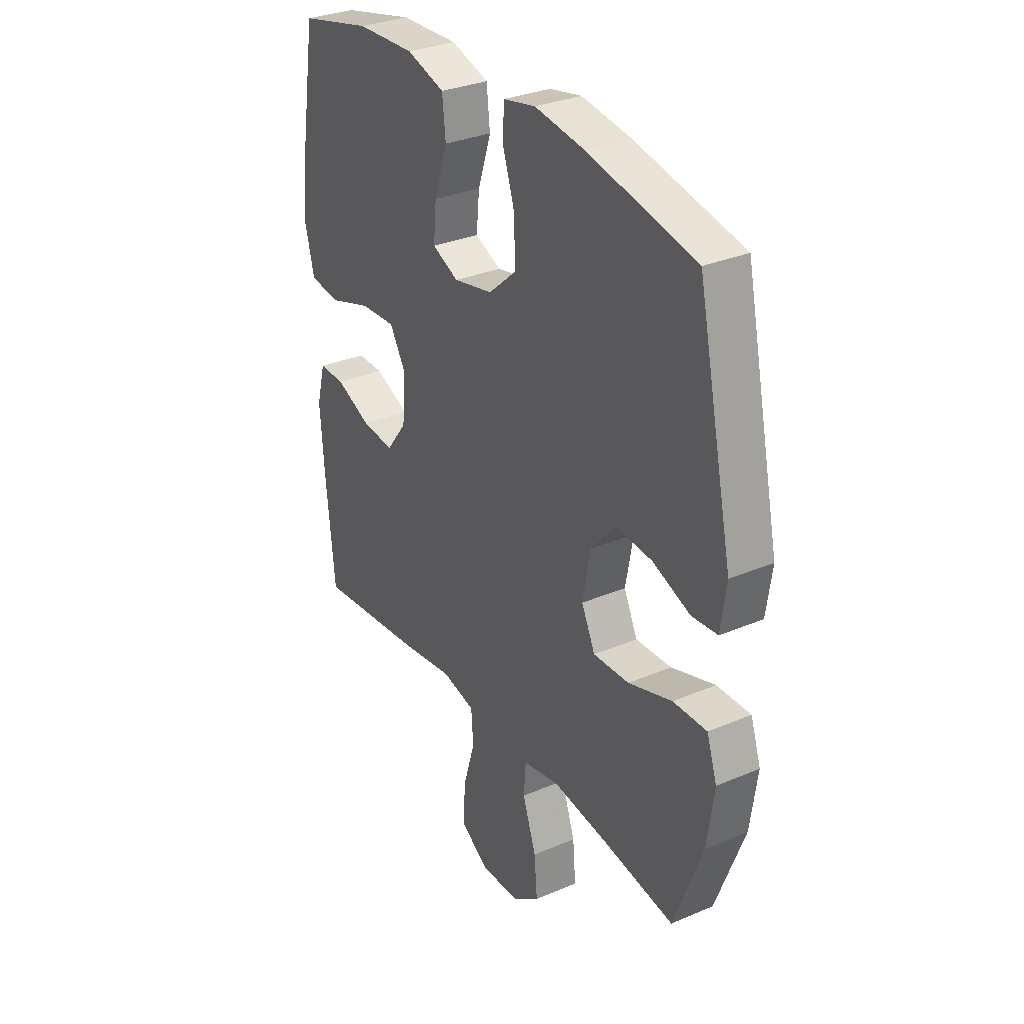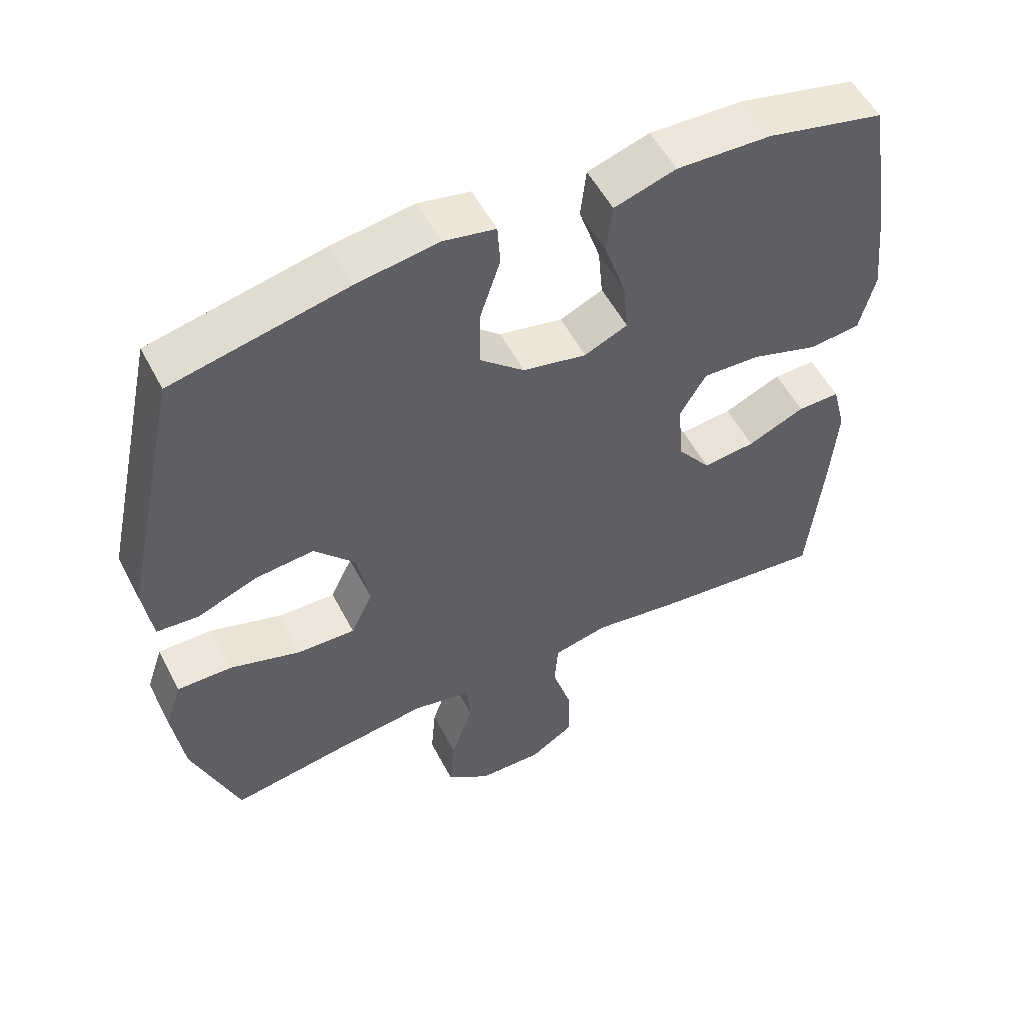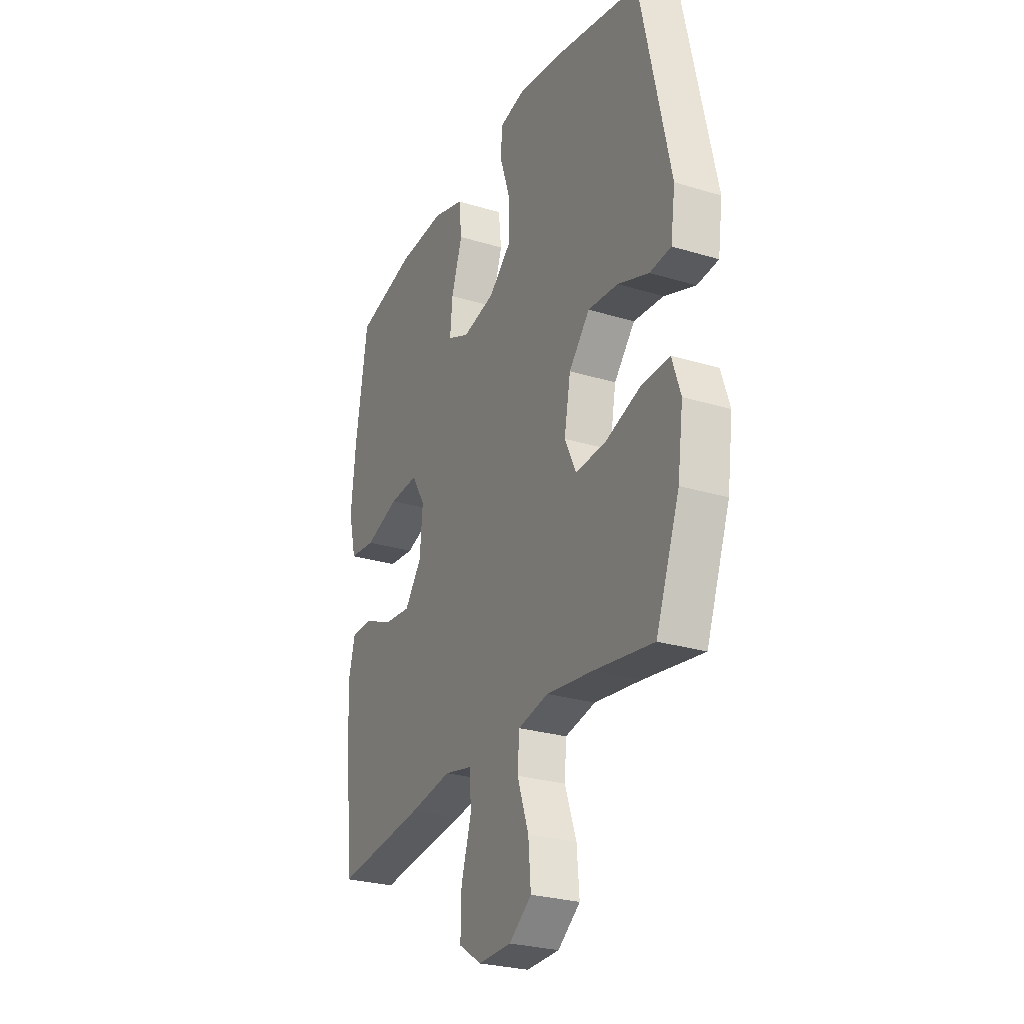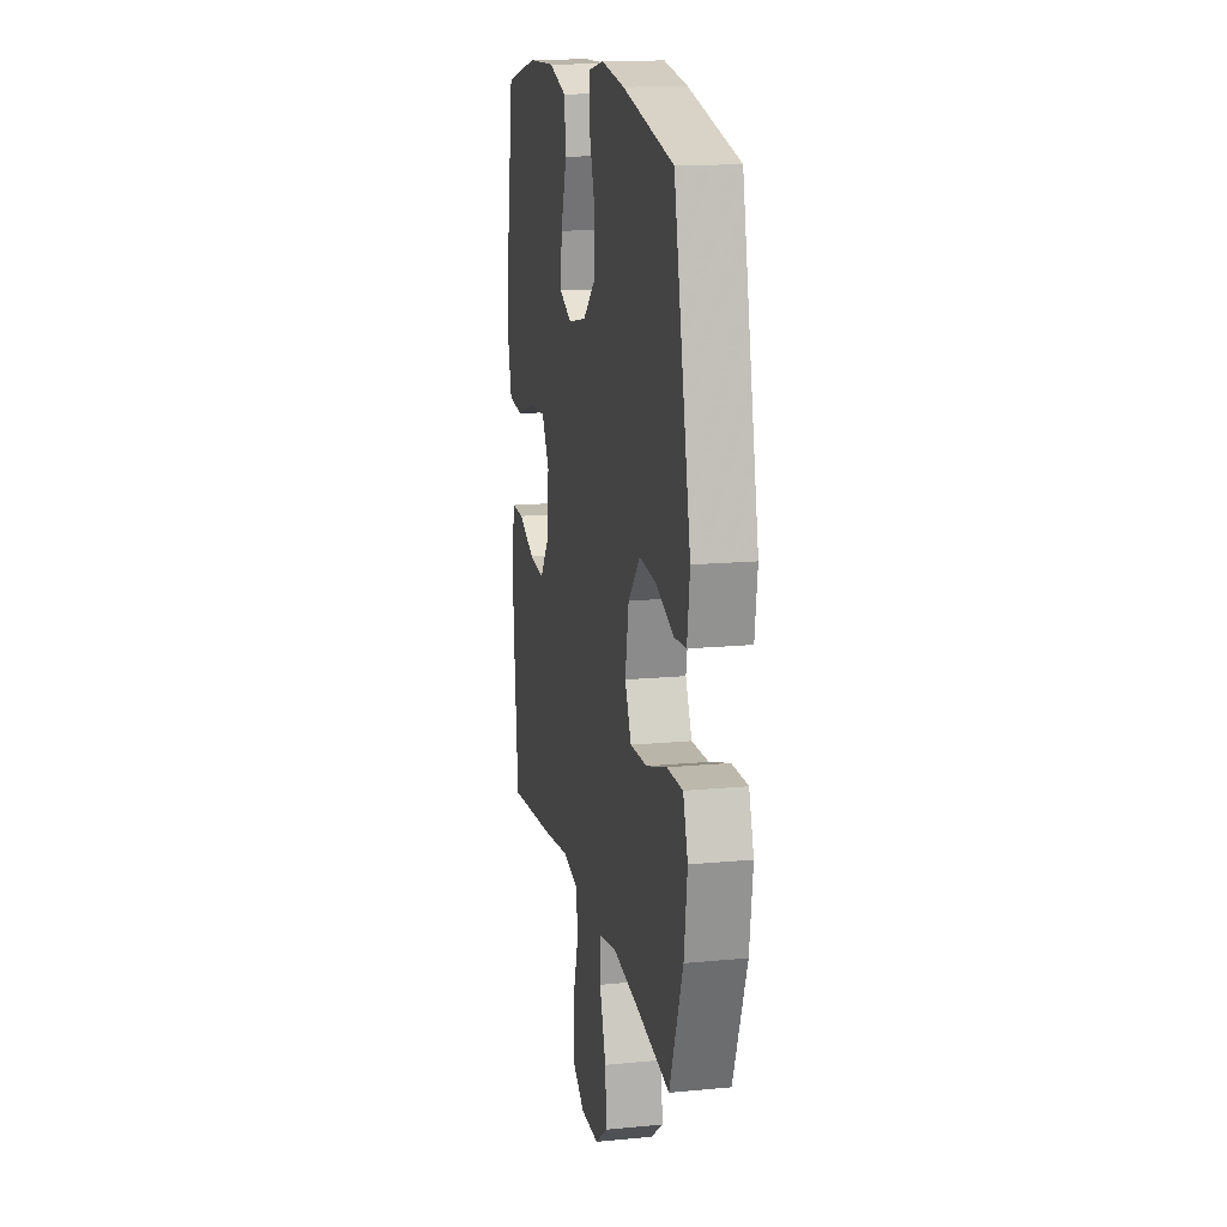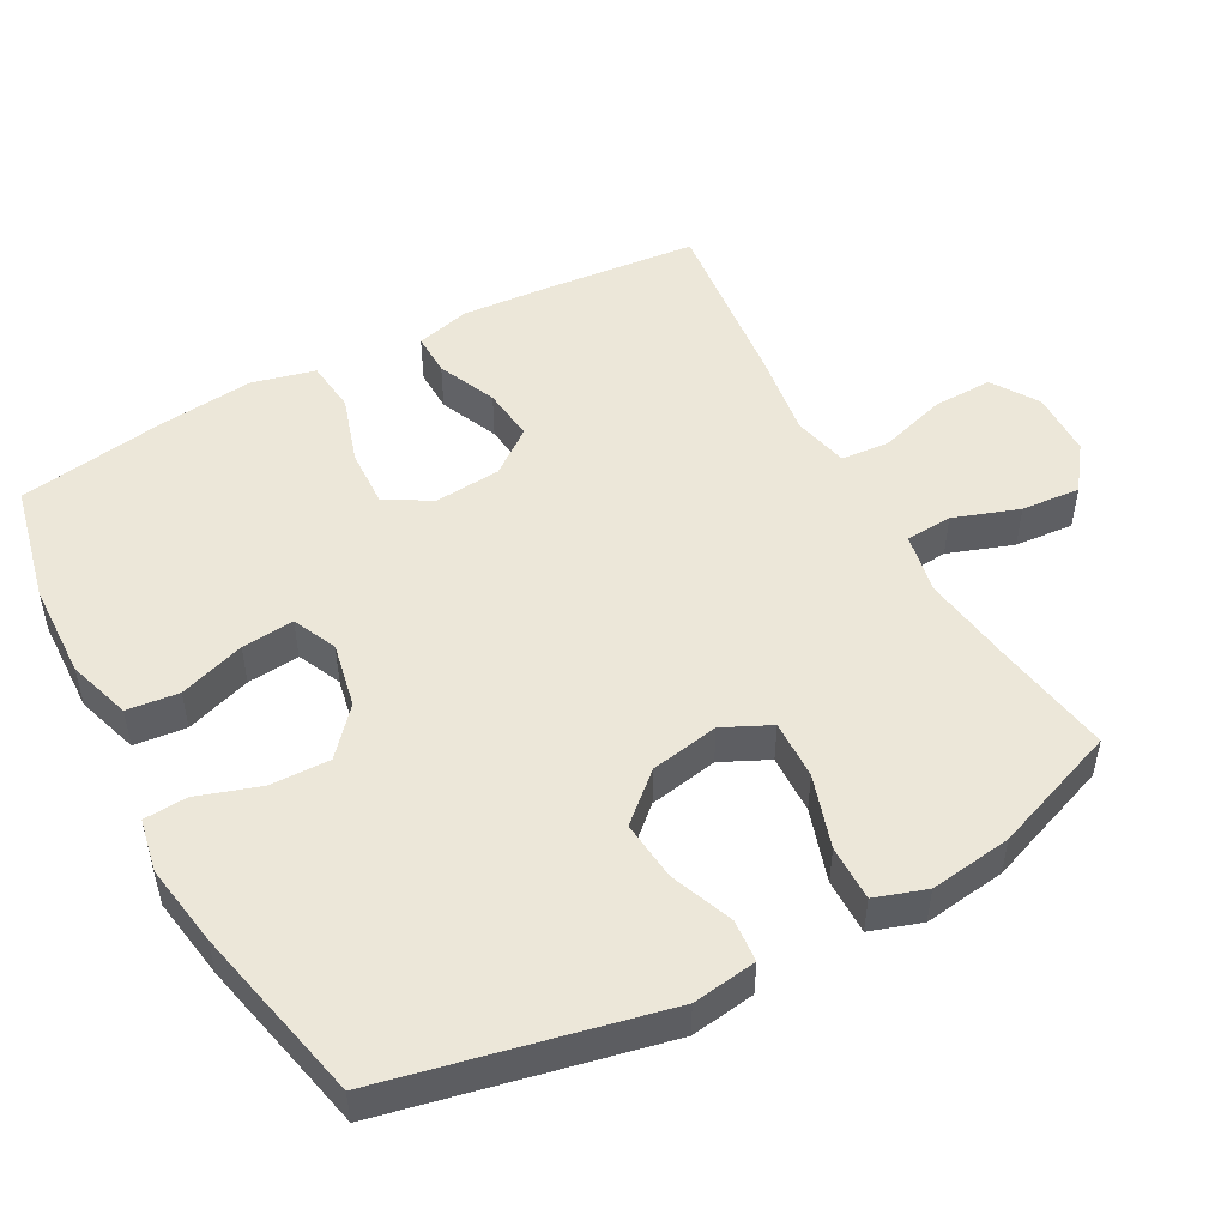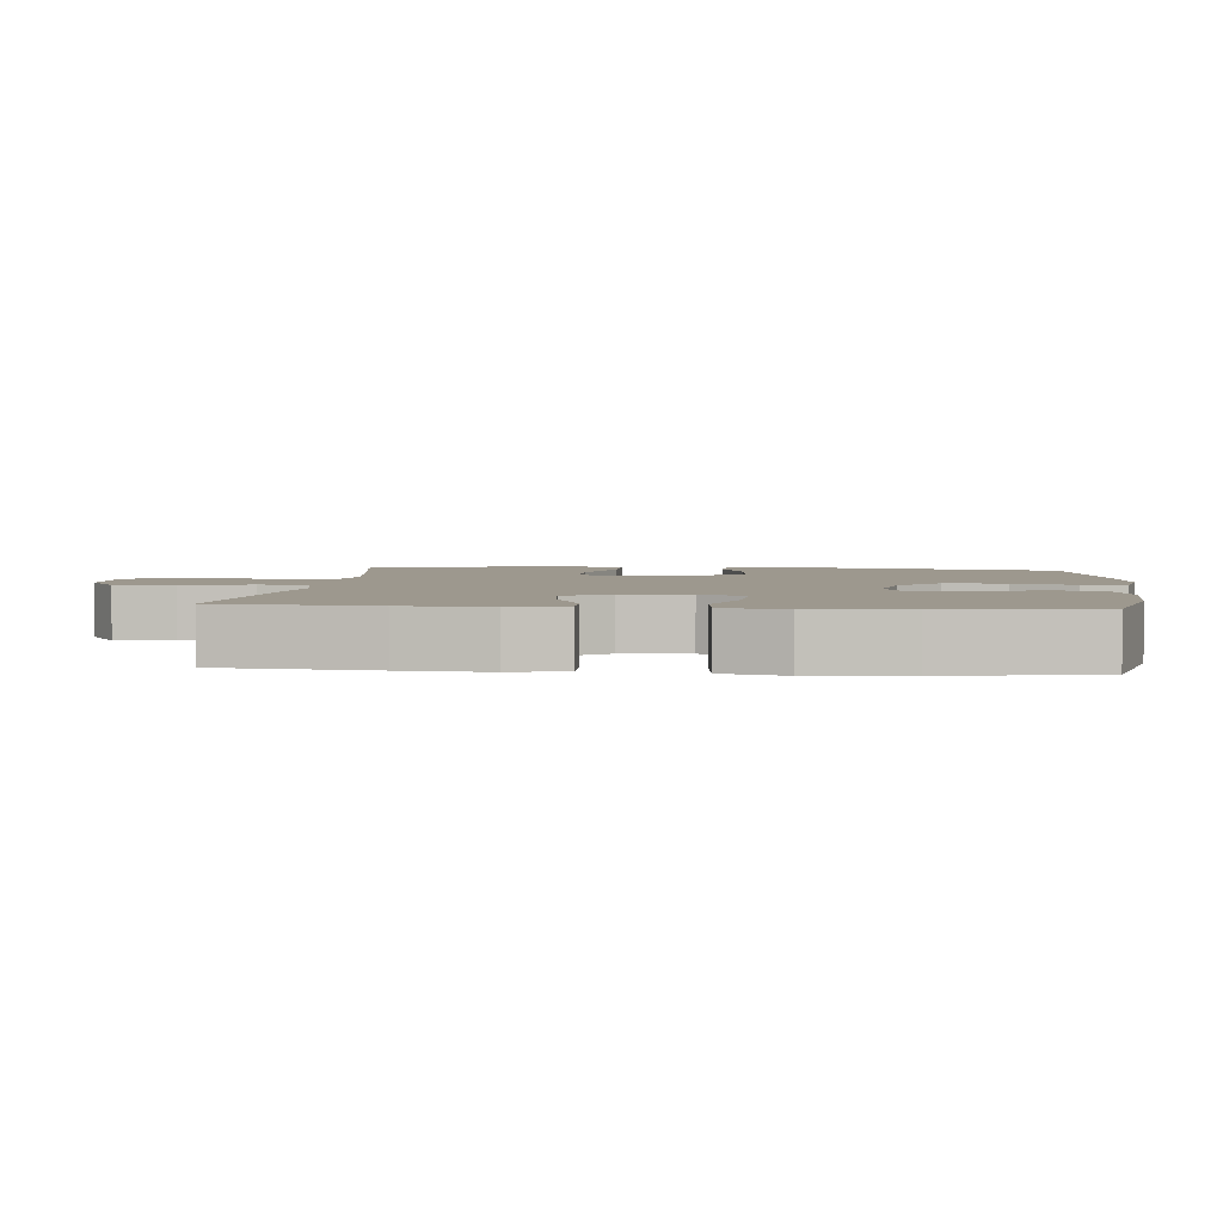
<metadata>
{"format":"obj","ext":"obj","renderer":"f3d","projection":"perspective","resolution":1024,"background":"white","views":[{"elev":31.2,"azim":58.7,"up":"+Z"},{"elev":54.1,"azim":152.9,"up":"+Z"},{"elev":-27.1,"azim":64.8,"up":"+Z"},{"elev":15.7,"azim":78.7,"up":"+Z"},{"elev":50.0,"azim":61.4,"up":"+Y"},{"elev":3.2,"azim":-84.3,"up":"+Y"}]}
</metadata>
<code>
v 0.5 0.07 -0.5
v 0.333 0.07 -0.473
v 0.201 0.07 -0.455
v 0.115 0.07 -0.472
v 0.11 0.07 -0.538
v 0.142 0.07 -0.63
v 0.149 0.07 -0.713
v 0.086 0.07 -0.76
v -0.007 0.07 -0.762
v -0.072 0.07 -0.72
v -0.07 0.07 -0.636
v -0.041 0.07 -0.541
v -0.046 0.07 -0.472
v -0.125 0.07 -0.454
v -0.245 0.07 -0.472
v -0.5 0.07 -0.5
v -0.521 0.07 -0.282
v -0.53 0.07 -0.159
v -0.51 0.07 -0.082
v -0.449 0.07 -0.083
v -0.366 0.07 -0.119
v -0.29 0.07 -0.127
v -0.242 0.07 -0.064
v -0.234 0.07 0.03
v -0.272 0.07 0.094
v -0.355 0.07 0.09
v -0.452 0.07 0.059
v -0.526 0.07 0.067
v -0.548 0.07 0.155
v -0.534 0.07 0.289
v -0.5 0.07 0.5
v -0.331 0.07 0.539
v -0.195 0.07 0.544
v -0.106 0.07 0.516
v -0.098 0.07 0.443
v -0.129 0.07 0.35
v -0.136 0.07 0.276
v -0.074 0.07 0.248
v 0.018 0.07 0.267
v 0.083 0.07 0.324
v 0.081 0.07 0.409
v 0.052 0.07 0.497
v 0.056 0.07 0.558
v 0.131 0.07 0.573
v 0.248 0.07 0.555
v 0.5 0.07 0.5
v 0.584 0.07 0.114
v 0.571 0.07 0.023
v 0.511 0.07 0.018
v 0.423 0.07 0.052
v 0.338 0.07 0.06
v 0.279 0.07 -0.006
v 0.261 0.07 -0.103
v 0.293 0.07 -0.17
v 0.377 0.07 -0.167
v 0.48 0.07 -0.134
v 0.559 0.07 -0.133
v 0.583 0.07 -0.205
v 0.567 0.07 -0.321
v 0.5 0 -0.5
v 0.333 0 -0.473
v 0.201 0 -0.455
v 0.115 0 -0.472
v 0.11 0 -0.538
v 0.142 0 -0.63
v 0.149 0 -0.713
v 0.086 0 -0.76
v -0.007 0 -0.762
v -0.072 0 -0.72
v -0.07 0 -0.636
v -0.041 0 -0.541
v -0.046 0 -0.472
v -0.125 0 -0.454
v -0.245 0 -0.472
v -0.5 0 -0.5
v -0.521 0 -0.282
v -0.53 0 -0.159
v -0.51 0 -0.082
v -0.449 0 -0.083
v -0.366 0 -0.119
v -0.29 0 -0.127
v -0.242 0 -0.064
v -0.234 0 0.03
v -0.272 0 0.094
v -0.355 0 0.09
v -0.452 0 0.059
v -0.526 0 0.067
v -0.548 0 0.155
v -0.534 0 0.289
v -0.5 0 0.5
v -0.331 0 0.539
v -0.195 0 0.544
v -0.106 0 0.516
v -0.098 0 0.443
v -0.129 0 0.35
v -0.136 0 0.276
v -0.074 0 0.248
v 0.018 0 0.267
v 0.083 0 0.324
v 0.081 0 0.409
v 0.052 0 0.497
v 0.056 0 0.558
v 0.131 0 0.573
v 0.248 0 0.555
v 0.5 0 0.5
v 0.584 0 0.114
v 0.571 0 0.023
v 0.511 0 0.018
v 0.423 0 0.052
v 0.338 0 0.06
v 0.279 0 -0.006
v 0.261 0 -0.103
v 0.293 0 -0.17
v 0.377 0 -0.167
v 0.48 0 -0.134
v 0.559 0 -0.133
v 0.583 0 -0.205
v 0.567 0 -0.321
f 58 59 1 2
f 55 56 57 58
f 54 55 58 2
f 53 54 2 3
f 47 48 49 50
f 47 50 51
f 46 47 51
f 45 46 51 52
f 41 42 43 44
f 40 41 44 45
f 33 34 35 36
f 33 36 37
f 32 33 37
f 31 32 37
f 30 31 37
f 29 30 37 38
f 26 27 28 29
f 25 26 29 38
f 18 19 20 21
f 18 21 22
f 17 18 22
f 14 15 16 17
f 13 14 17 22
f 9 10 11 12
f 9 12 13
f 8 9 13
f 5 6 7 8
f 4 5 8 13
f 53 3 4 13
f 40 45 52 53
f 39 40 53 13
f 24 25 38 39
f 23 24 39 13
f 13 22 23
f 61 60 118 117
f 117 116 115 114
f 61 117 114 113
f 62 61 113 112
f 109 108 107 106
f 110 109 106
f 110 106 105
f 111 110 105 104
f 103 102 101 100
f 104 103 100 99
f 95 94 93 92
f 96 95 92
f 96 92 91
f 96 91 90
f 96 90 89
f 97 96 89 88
f 88 87 86 85
f 97 88 85 84
f 80 79 78 77
f 81 80 77
f 81 77 76
f 76 75 74 73
f 81 76 73 72
f 71 70 69 68
f 72 71 68
f 72 68 67
f 67 66 65 64
f 72 67 64 63
f 72 63 62 112
f 112 111 104 99
f 72 112 99 98
f 98 97 84 83
f 72 98 83 82
f 82 81 72
f 1 60 61 2
f 2 61 62 3
f 3 62 63 4
f 4 63 64 5
f 5 64 65 6
f 6 65 66 7
f 7 66 67 8
f 8 67 68 9
f 9 68 69 10
f 10 69 70 11
f 11 70 71 12
f 12 71 72 13
f 13 72 73 14
f 14 73 74 15
f 15 74 75 16
f 16 75 76 17
f 17 76 77 18
f 18 77 78 19
f 19 78 79 20
f 20 79 80 21
f 21 80 81 22
f 22 81 82 23
f 23 82 83 24
f 24 83 84 25
f 25 84 85 26
f 26 85 86 27
f 27 86 87 28
f 28 87 88 29
f 29 88 89 30
f 30 89 90 31
f 31 90 91 32
f 32 91 92 33
f 33 92 93 34
f 34 93 94 35
f 35 94 95 36
f 36 95 96 37
f 37 96 97 38
f 38 97 98 39
f 39 98 99 40
f 40 99 100 41
f 41 100 101 42
f 42 101 102 43
f 43 102 103 44
f 44 103 104 45
f 45 104 105 46
f 46 105 106 47
f 47 106 107 48
f 48 107 108 49
f 49 108 109 50
f 50 109 110 51
f 51 110 111 52
f 52 111 112 53
f 53 112 113 54
f 54 113 114 55
f 55 114 115 56
f 56 115 116 57
f 57 116 117 58
f 58 117 118 59
f 59 118 60 1

</code>
